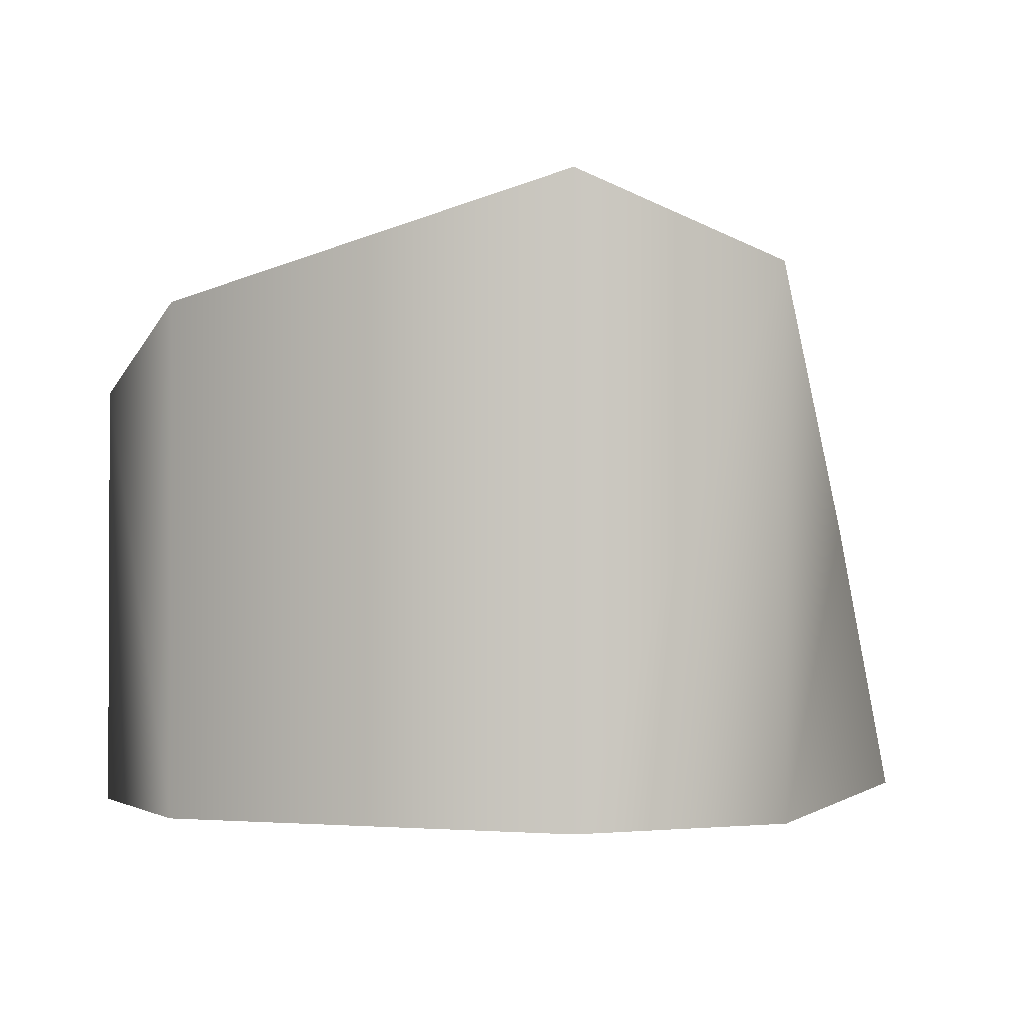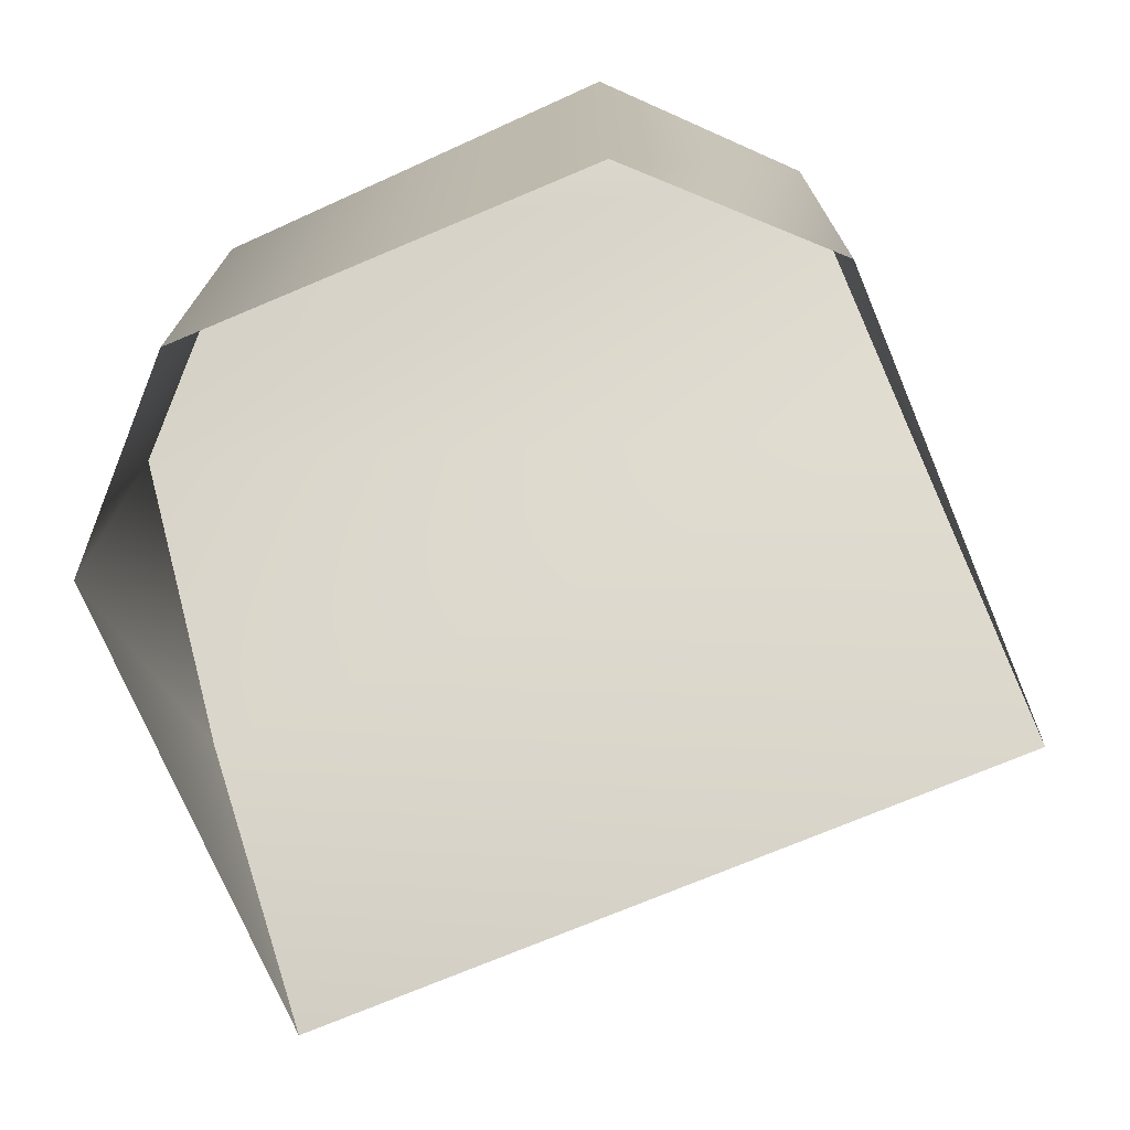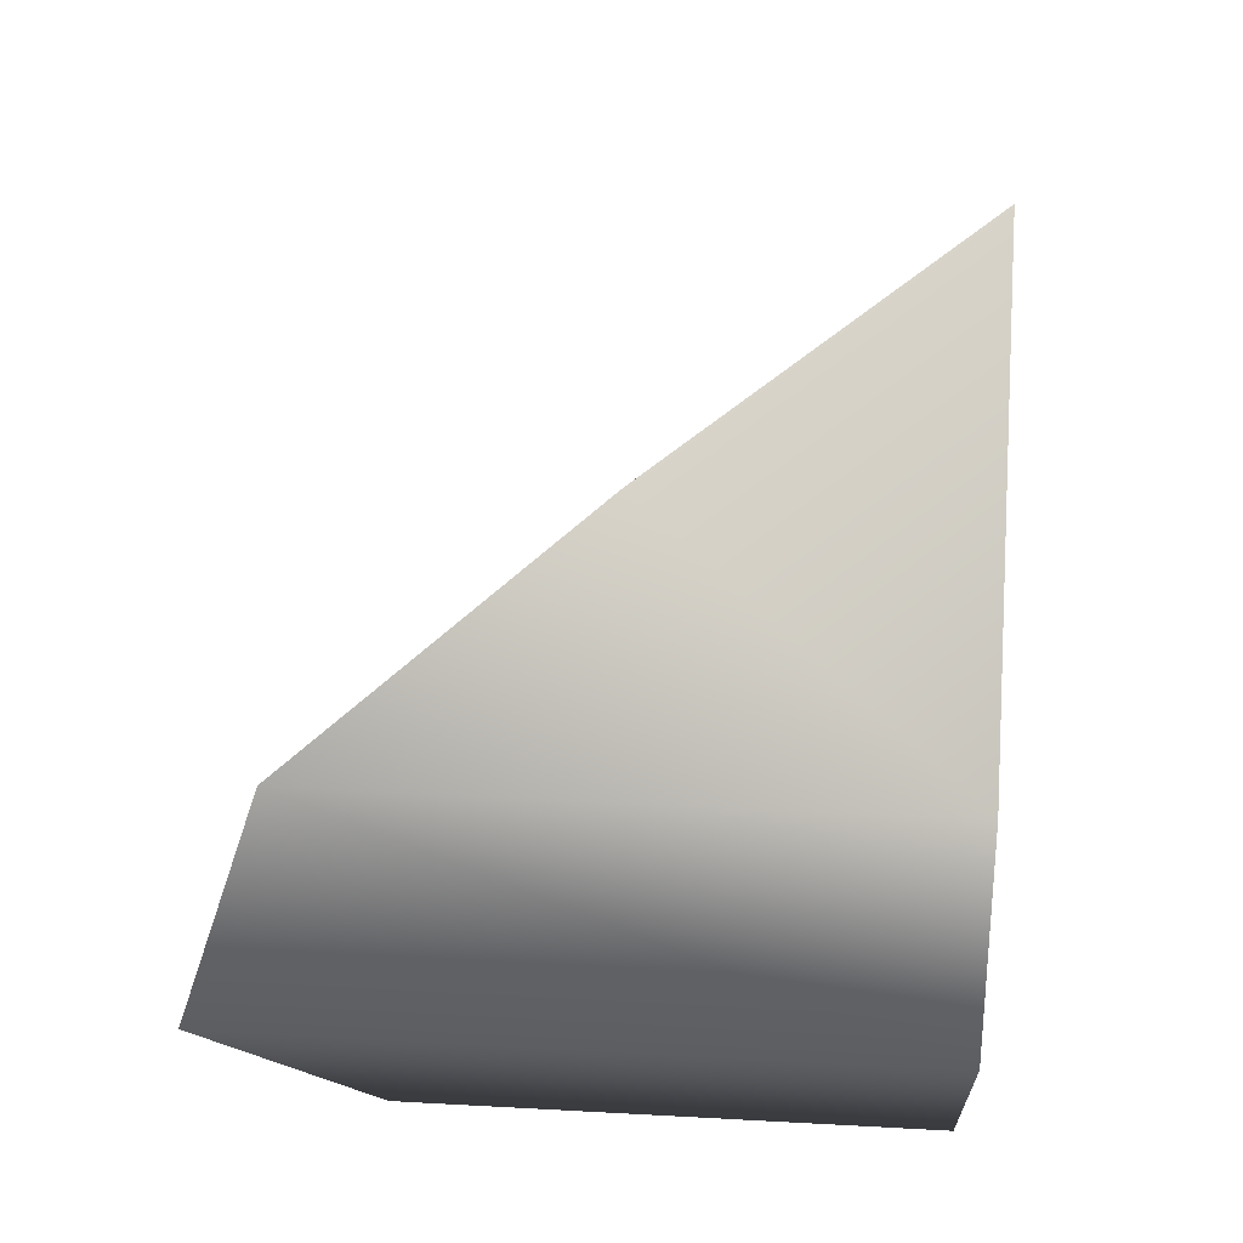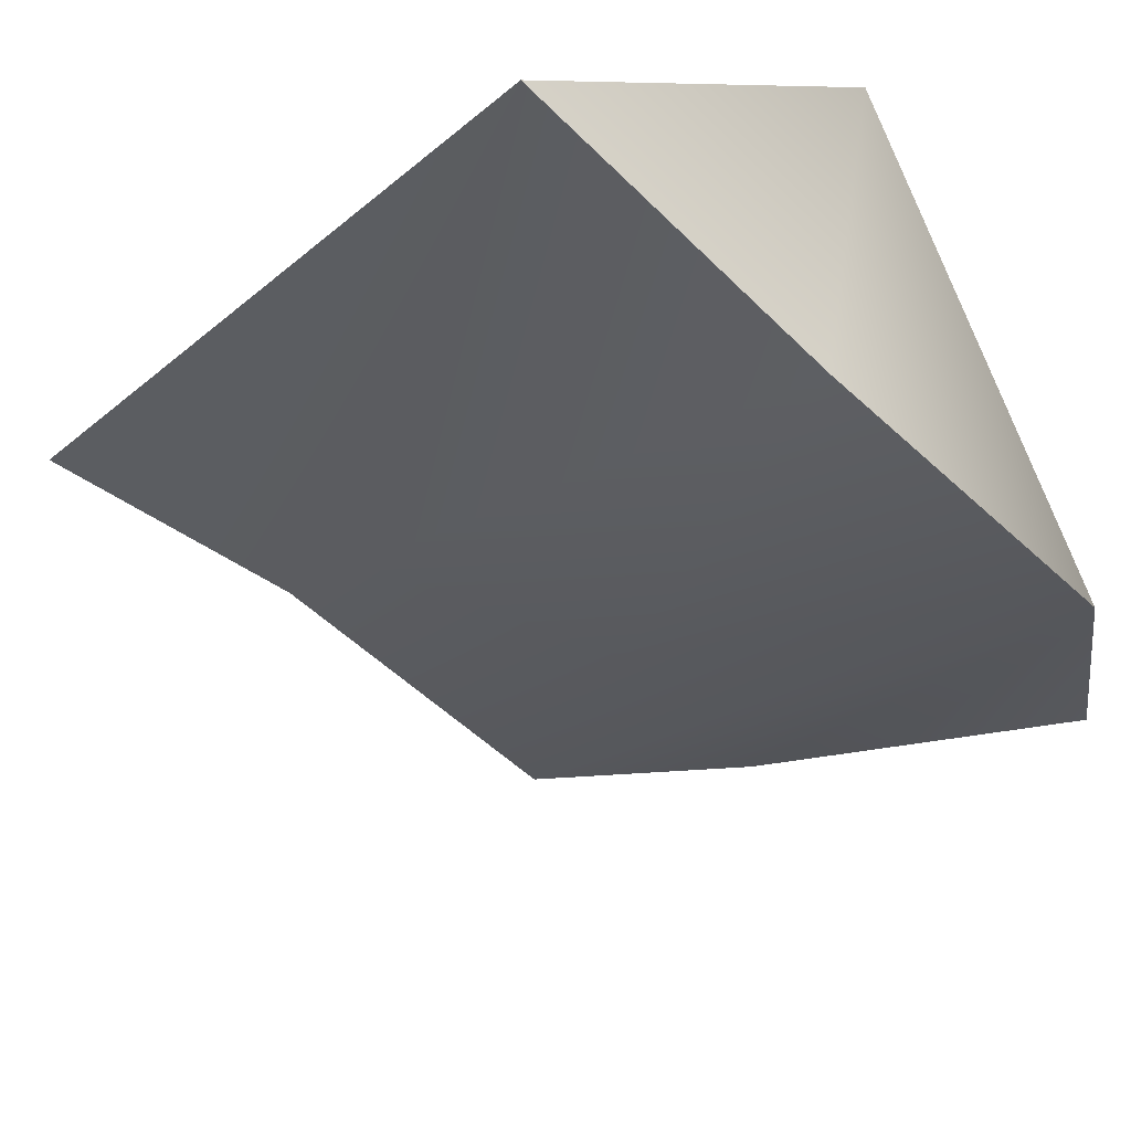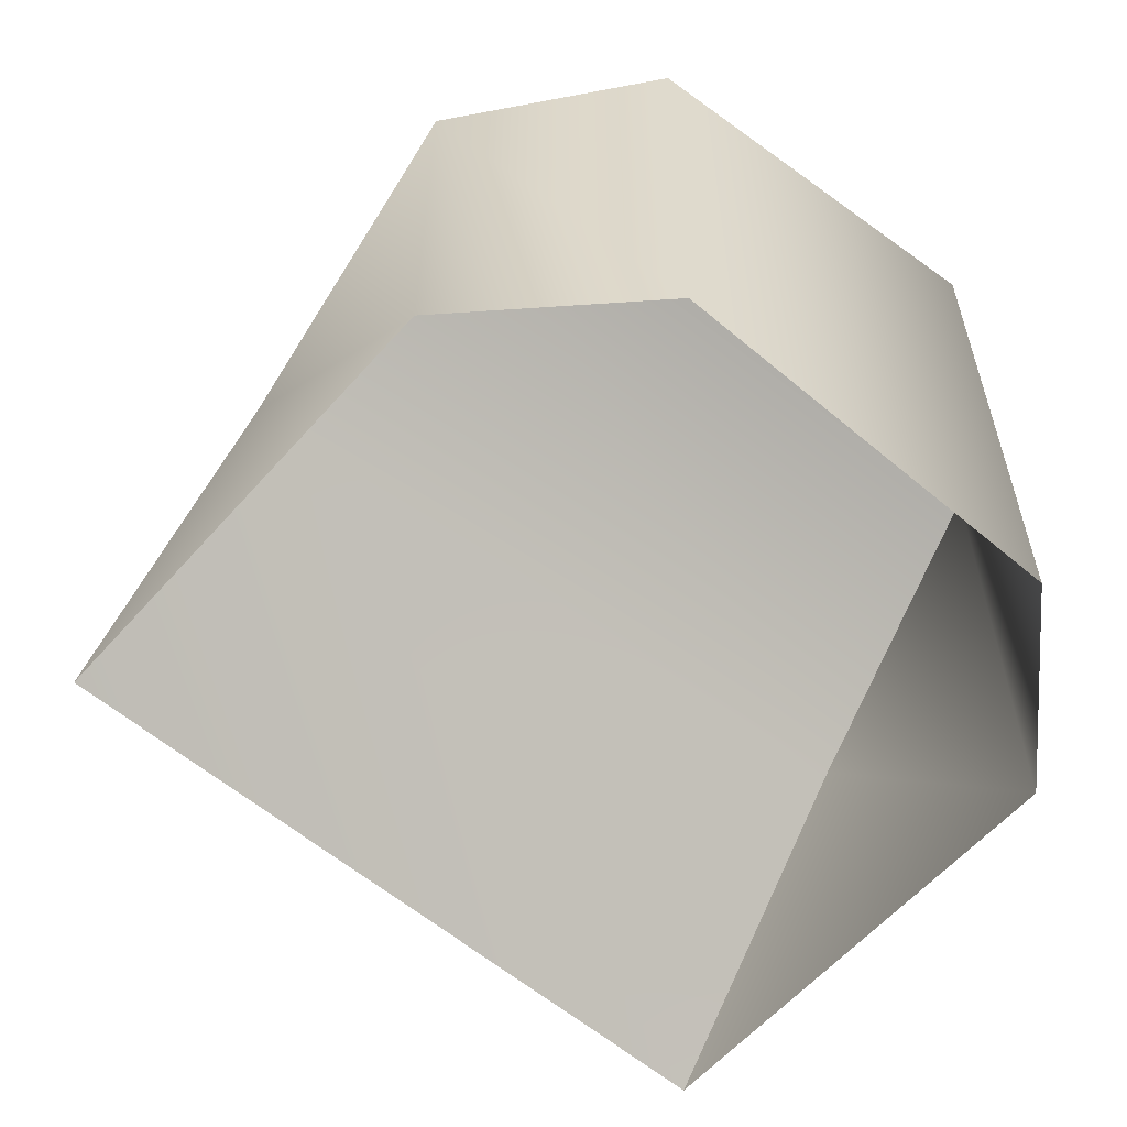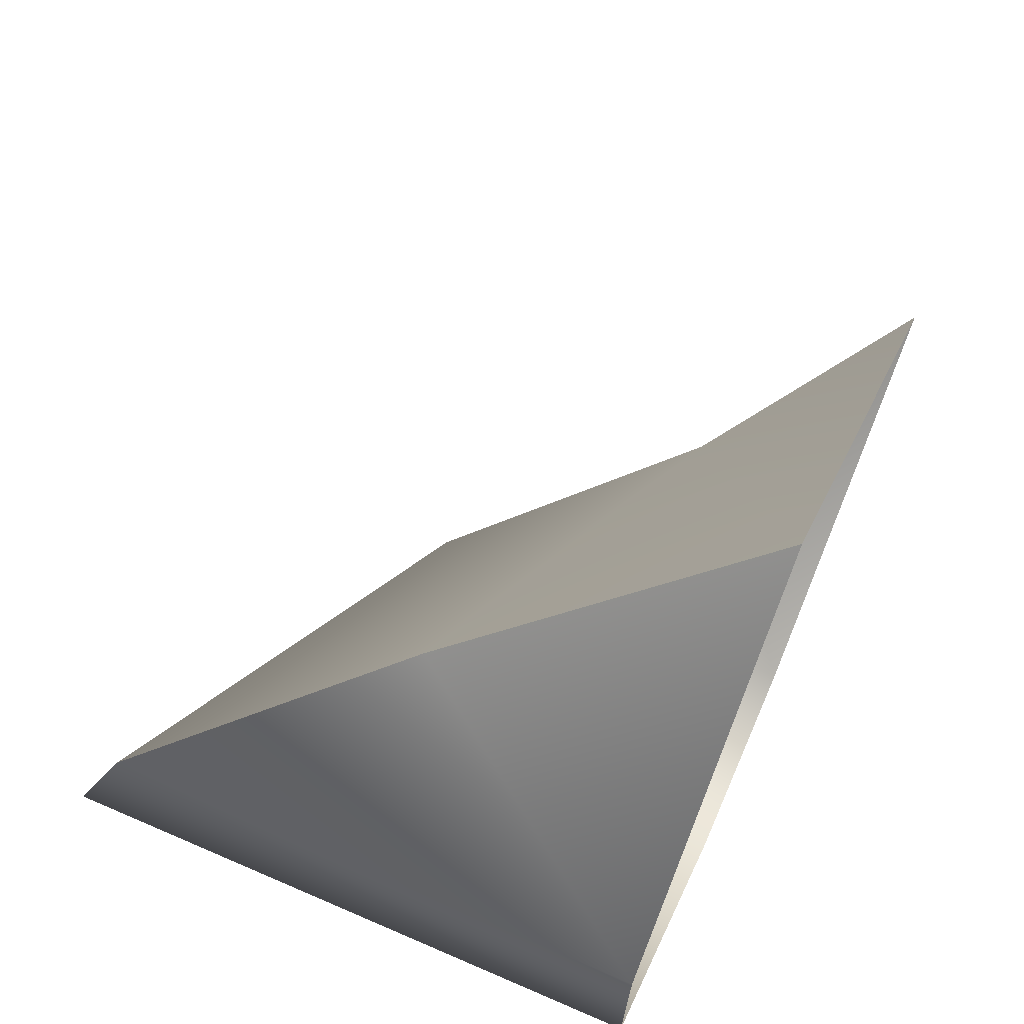
<metadata>
{"format":"obj","ext":"obj","renderer":"f3d","projection":"perspective","resolution":1024,"background":"white","views":[{"elev":-1.5,"azim":-113.8,"up":"+Y"},{"elev":-73.6,"azim":-111.2,"up":"+Y"},{"elev":30.4,"azim":-85.3,"up":"+Z"},{"elev":78.0,"azim":158.5,"up":"+Z"},{"elev":-59.0,"azim":-175.0,"up":"+Y"},{"elev":68.8,"azim":-66.6,"up":"+Z"}]}
</metadata>
<code>
g Object75
v -6932 -1048 1.36e+04
v -6911 -1026 1.362e+04
v -6890 -1048 1.364e+04
v -6994 -973.8 1.364e+04
v -6959 -986.8 1.36e+04
v -6959 -1048 1.36e+04
v -6994 -1048 1.364e+04
v -6993 -982.7 1.367e+04
v -6993 -1048 1.367e+04
v -6973 -1013 1.369e+04
v -6932 -995.8 1.36e+04
v -6952 -1048 1.371e+04
v -6932 -995.8 1.36e+04
v -6993 -982.7 1.367e+04
v -6973 -1013 1.369e+04
v -6911 -1026 1.362e+04
v -6952 -1048 1.371e+04
v -6890 -1048 1.364e+04
v -6959 -986.8 1.36e+04
v -6994 -973.8 1.364e+04
f 16 17 18
f 17 16 15
f 13 15 16
f 15 13 14
f 19 14 13
f 14 19 20
f 6 5 11
f 5 6 4
f 7 4 6
f 4 7 8
f 9 8 7
f 8 9 10
f 12 10 9
f 6 11 1
f 2 1 11
f 1 2 3

</code>
